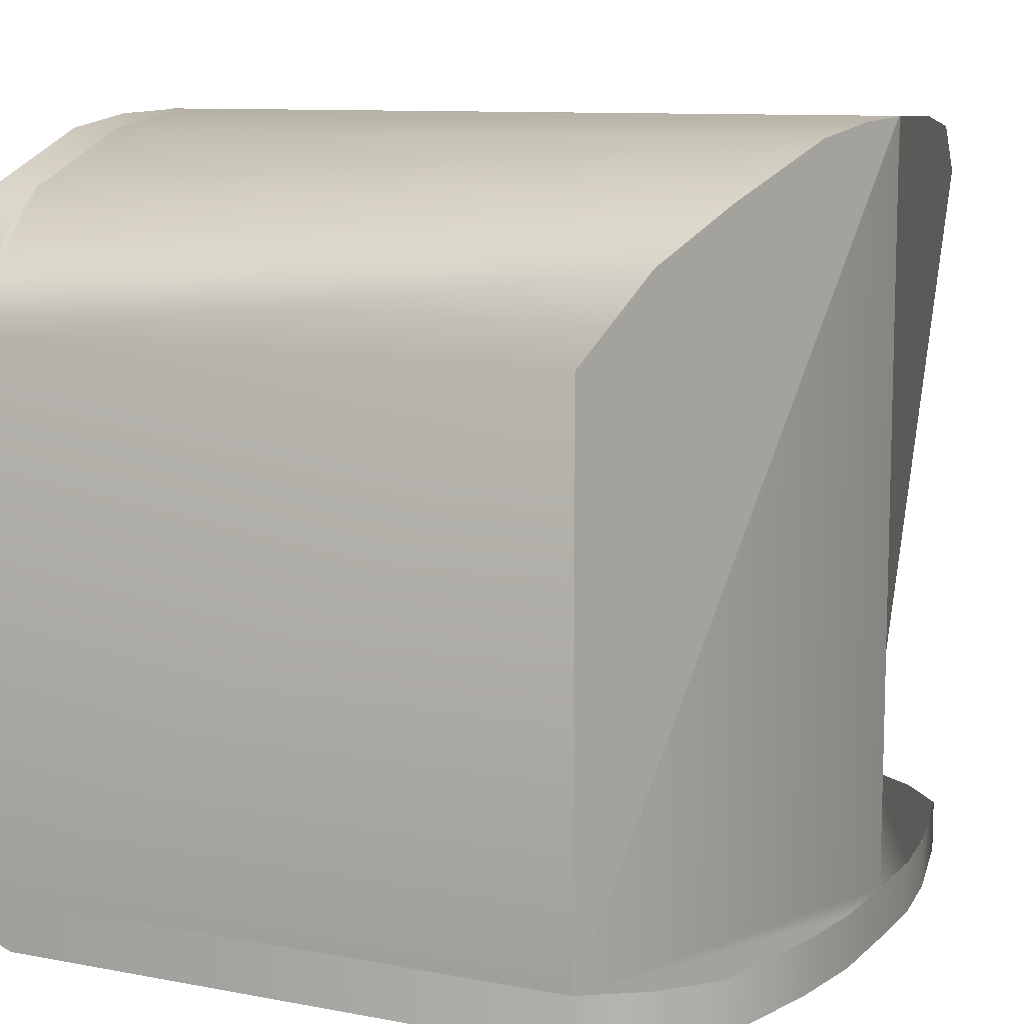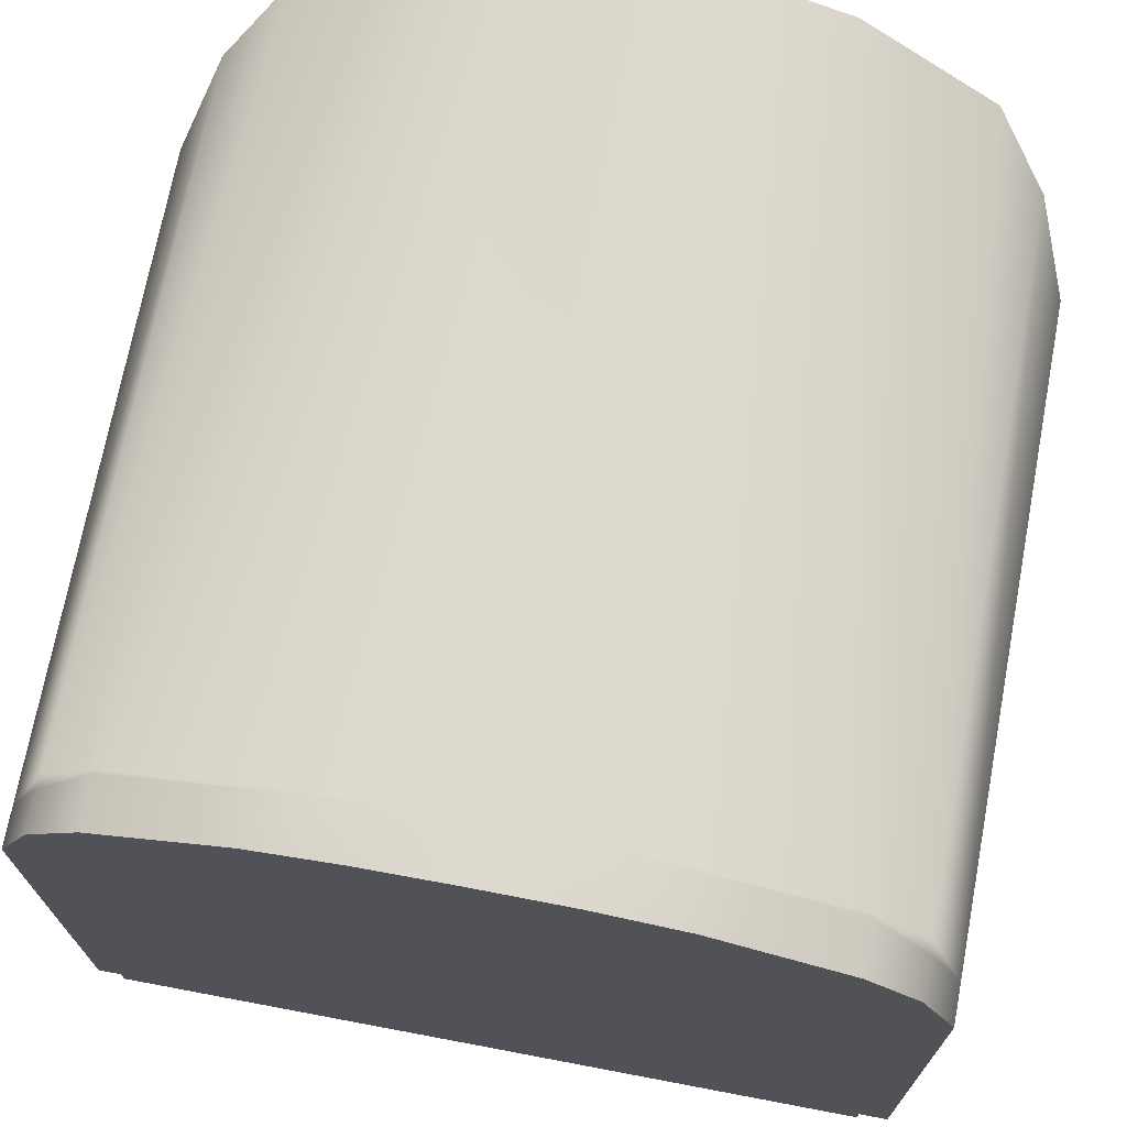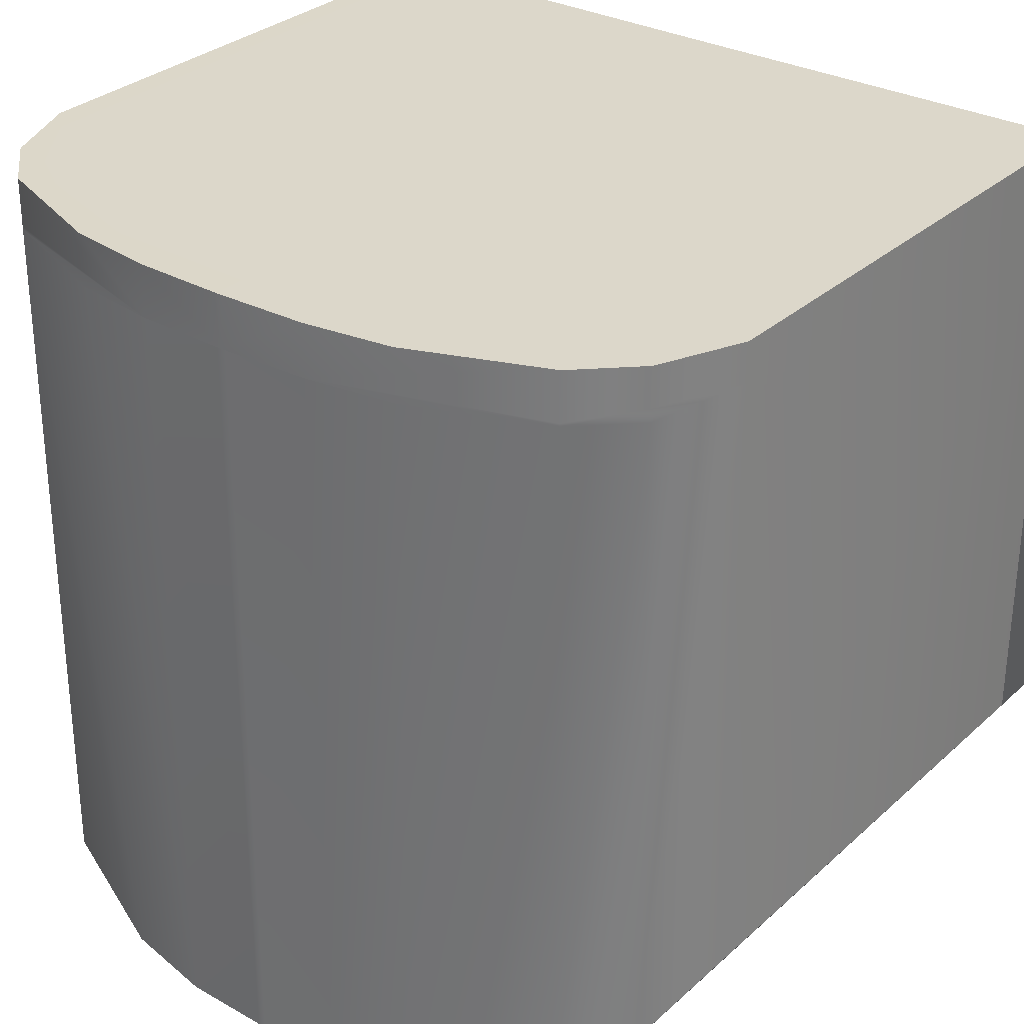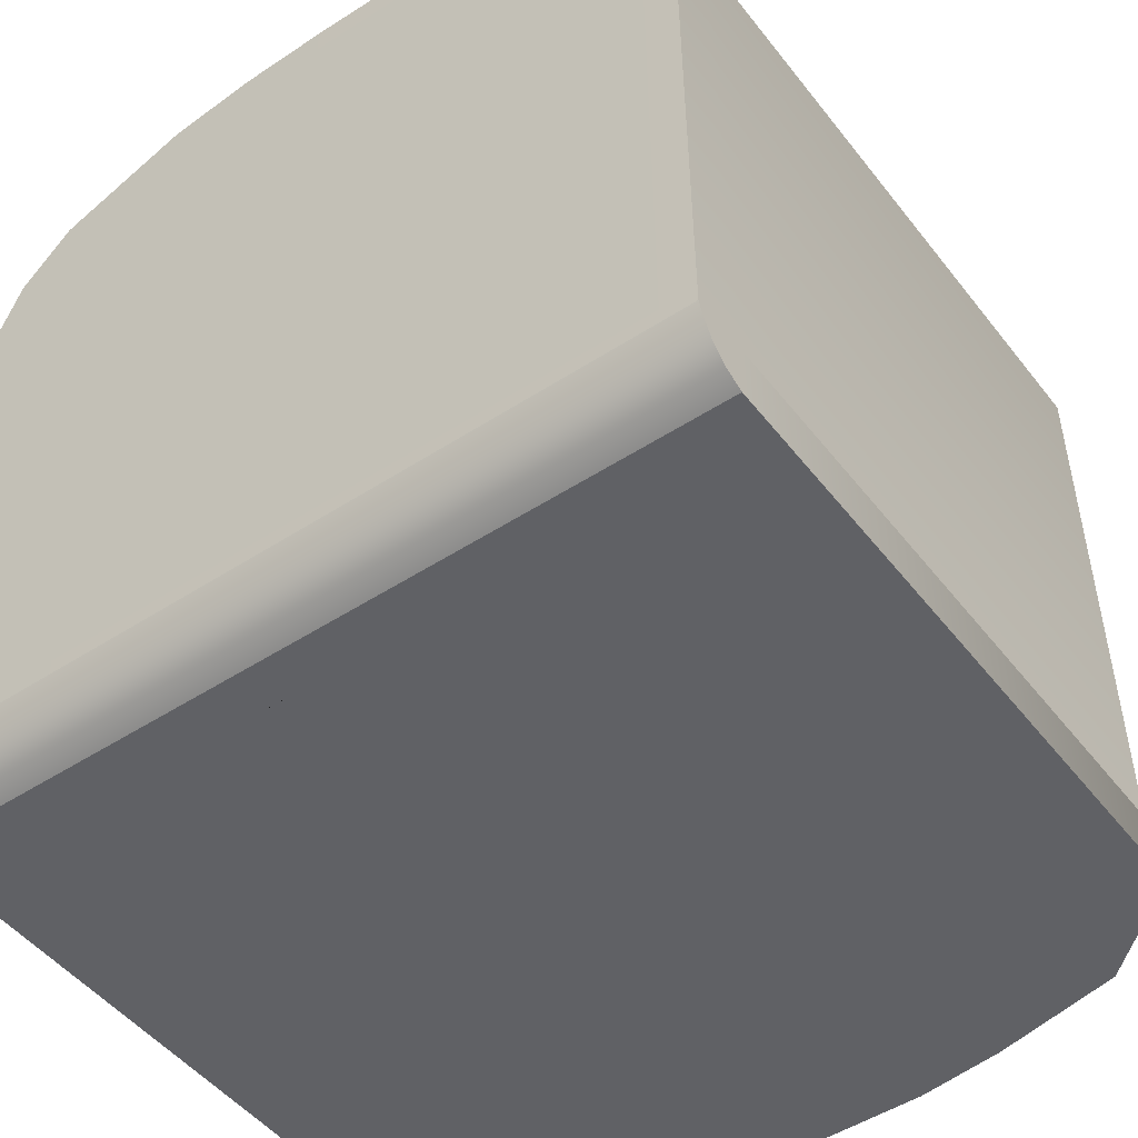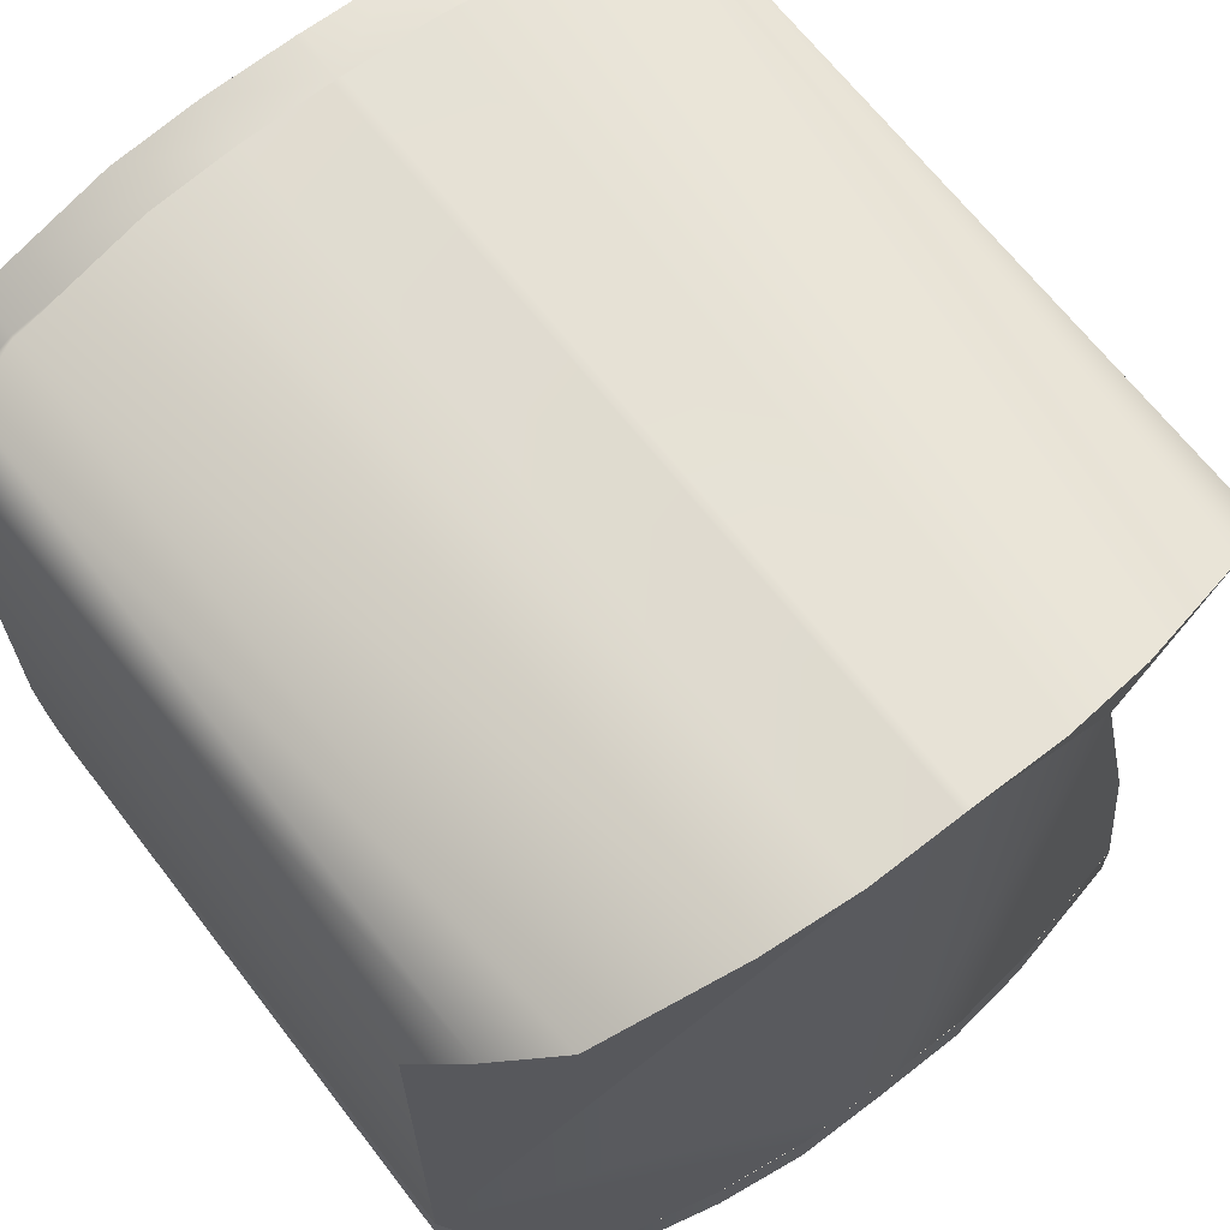
<metadata>
{"format":"obj","ext":"obj","renderer":"f3d","projection":"perspective","resolution":1024,"background":"white","views":[{"elev":10.2,"azim":-63.8,"up":"+Z"},{"elev":71.3,"azim":-169.3,"up":"+Z"},{"elev":30.6,"azim":37.7,"up":"+Y"},{"elev":-48.6,"azim":-144.0,"up":"+Z"},{"elev":67.2,"azim":-37.7,"up":"+Z"}]}
</metadata>
<code>
o BasicEdge_Plane.006
v 0.08988 0.0883 -0.07925
v 0.08988 0.08105 -0.08926
v 0.08988 0.0847 -0.08616
v 0.08988 0.08707 -0.08229
v 0.08988 0.0768 -0.09098
v 0.08988 0.0768 -0.07919
v -0.09012 0.0883 -0.07925
v -0.09012 0.08105 -0.08926
v -0.09012 0.0847 -0.08616
v -0.09012 0.08707 -0.08229
v -0.09012 0.0768 -0.09098
v -0.09012 0.0768 -0.07919
v 0.08988 0.0883 -0.07925
v 0.08988 0.0768 -0.07919
v -0.09012 0.0883 -0.07925
v -0.09012 0.0768 -0.07919
v 0.06945 0.0892 0.07386
v 0.06945 0.07769 0.07392
v -0.06969 0.0892 0.07386
v -0.06969 0.07769 0.07392
v -0.09012 0.08255 -0.07922
v -0.09012 0.08255 -0.07922
v -0.09012 0.0883 -0.07925
v -0.09012 0.0768 -0.07919
v -0.06969 0.08345 0.07389
v -0.08943 0.07725 0.04315
v -0.08943 0.08875 0.04309
v -0.08943 0.083 0.04312
v 0.08988 0.08255 -0.07922
v -0.09012 0.08255 -0.07922
v -0.06969 0.08057 0.07391
v -0.06969 0.08633 0.07388
v -0.08141 0.07747 0.06219
v -0.08141 0.08898 0.06213
v -0.08141 0.08322 0.06216
v -0.08943 0.08588 0.04311
v -0.08943 0.08012 0.04314
v -0.08141 0.0861 0.06215
v -0.08141 0.08035 0.06218
v -0.001059 0.0892 0.08834
v -0.001059 0.07769 0.0884
v -0.06969 0.07913 0.07391
v -0.06969 0.08489 0.07389
v -0.06969 0.08201 0.0739
v -0.06969 0.08776 0.07387
v -0.04028 0.0892 0.08514
v -0.04028 0.07769 0.0852
v -0.00012 0.0883 -0.07925
v -0.00012 0.0847 -0.08616
v -0.00012 0.08707 -0.08229
v -0.00012 0.0768 -0.09098
v -0.00012 0.08105 -0.08926
v -0.00012 0.0768 -0.07919
v -0.00012 0.0883 -0.07925
v -0.00012 0.0768 -0.07919
v -0.00012 0.0892 0.08848
v -0.00012 0.07769 0.08854
v 0.08988 0.08255 -0.07922
v 0.08988 0.0883 -0.07925
v 0.08988 0.0768 -0.07919
v 0.06945 0.08345 0.07389
v 0.08919 0.07725 0.04315
v 0.08919 0.08875 0.04309
v 0.08919 0.083 0.04312
v 0.08988 0.08255 -0.07922
v 0.06945 0.08057 0.07391
v 0.06945 0.08633 0.07388
v 0.08117 0.07747 0.06219
v 0.08117 0.08898 0.06213
v 0.08117 0.08322 0.06216
v 0.08919 0.08588 0.04311
v 0.08919 0.08012 0.04314
v 0.08117 0.0861 0.06215
v 0.08117 0.08035 0.06218
v 0.00082 0.0892 0.08834
v 0.00082 0.07769 0.0884
v 0.06945 0.07913 0.07391
v 0.06945 0.08489 0.07389
v 0.06945 0.08201 0.0739
v 0.06945 0.08776 0.07387
v 0.04004 0.0892 0.08514
v 0.04004 0.07769 0.0852
v 0.06945 0.07841 0.07392
v 0.06945 0.08417 0.07389
v 0.06945 0.08129 0.0739
v 0.06945 0.08704 0.07387
v 0.06945 0.07985 0.07391
v 0.06945 0.08561 0.07388
v 0.06945 0.08273 0.0739
v 0.06945 0.08848 0.07387
v 0.02043 0.0892 0.08786
v 0.02043 0.07769 0.08792
v -0.06969 0.07841 0.07392
v 0.08988 0.0768 -0.07919
v 0.08919 0.07725 0.04315
v -0.06969 0.08417 0.07389
v -0.06969 0.08129 0.0739
v -0.06969 0.08704 0.07387
v -0.06969 0.07985 0.07391
v -0.00012 0.0768 -0.07919
v 0.06945 0.07769 0.07392
v 0.04004 0.07769 0.0852
v -0.00012 0.07769 0.08854
v -0.06969 0.08561 0.07388
v -0.06969 0.08273 0.0739
v 0.08117 0.07747 0.06219
v 0.02043 0.07769 0.08792
v 0.00082 0.07769 0.0884
v -0.00012 0.07769 0.08854
v 0.00082 0.07769 0.0884
v -0.00012 0.0768 -0.07919
v 0.08988 0.0768 -0.07919
v 0.02043 0.07769 0.08792
v 0.04004 0.07769 0.0852
v 0.06945 0.07769 0.07392
v 0.08117 0.07747 0.06219
v 0.08919 0.07725 0.04315
v -0.06969 0.08848 0.07387
v -0.02067 0.0892 0.08786
v -0.02067 0.07769 0.08792
v -0.09012 0.0768 -0.07919
v -0.08943 0.07725 0.04315
v -0.06969 0.07769 0.07392
v -0.04028 0.07769 0.0852
v -0.00012 0.0768 -0.09098
v 0.08988 0.0768 -0.09098
v 0.08988 0.0768 -0.07919
v -0.00012 0.0768 -0.07919
v -0.00012 0.07769 0.08854
v 0.00082 0.07769 0.0884
v -0.00012 0.0768 -0.07919
v 0.08988 0.0768 -0.07919
v 0.02043 0.07769 0.08792
v 0.04004 0.07769 0.0852
v 0.06945 0.07769 0.07392
v 0.08117 0.07747 0.06219
v 0.08919 0.07725 0.04315
v -0.08141 0.07747 0.06219
v -0.02067 0.07769 0.08792
v -0.001059 0.07769 0.0884
v -0.001059 0.07769 0.0884
v -0.09012 0.0768 -0.07919
v -0.02067 0.07769 0.08792
v -0.04028 0.07769 0.0852
v -0.00012 0.0768 -0.09098
v 0.08988 0.0768 -0.09098
v 0.08988 0.0768 -0.07919
v -0.00012 0.0768 -0.07919
v -0.00012 0.07769 0.08854
v 0.00082 0.07769 0.0884
v -0.00012 0.0768 -0.07919
v 0.08988 0.0768 -0.07919
v 0.02043 0.07769 0.08792
v 0.04004 0.07769 0.0852
v 0.06945 0.07769 0.07392
v 0.08117 0.07747 0.06219
v 0.08919 0.07725 0.04315
v -0.06969 0.07769 0.07392
v -0.08141 0.07747 0.06219
v -0.08943 0.07725 0.04315
v -0.09012 0.0768 -0.09098
v -0.09012 0.0768 -0.07919
v -0.001059 0.07769 0.0884
v -0.00012 -0.0908 -0.09051
v 0.08988 -0.05819 -0.09051
v 0.08988 -0.05819 -0.07872
v -0.00012 -0.0908 -0.07872
v -0.00012 -0.09074 0.08901
v 0.00082 -0.09074 0.08888
v -0.00012 -0.0908 -0.07872
v 0.08988 -0.05819 -0.07872
v 0.02043 -0.09074 0.0884
v 0.04004 -0.08856 0.08567
v 0.06945 -0.08134 0.0744
v 0.08117 -0.0702 0.06267
v 0.08919 -0.05774 0.04363
v -0.09012 0.0768 -0.07919
v -0.02067 0.07769 0.08792
v -0.04028 0.07769 0.0852
v -0.06969 0.07769 0.07392
v -0.08141 0.07747 0.06219
v -0.08943 0.07725 0.04315
v 0.08988 -0.05819 -0.08461
v -0.00012 -0.0908 -0.08461
v 0.04006 -0.08803 -0.09051
v 0.04006 -0.08803 -0.07872
v 0.04006 -0.08803 -0.07872
v 0.04006 -0.08803 -0.08461
v 0.08988 -0.05819 -0.08167
v -0.00012 -0.0908 -0.08756
v 0.06899 -0.08151 -0.09051
v 0.06899 -0.08151 -0.07872
v 0.06899 -0.08151 -0.07872
v 0.08988 -0.05819 -0.08756
v -0.00012 -0.0908 -0.08167
v 0.02051 -0.09062 -0.09051
v 0.02051 -0.09062 -0.07872
v 0.02051 -0.09062 -0.07872
v 0.04006 -0.08803 -0.08167
v 0.04006 -0.08803 -0.08756
v 0.02051 -0.09062 -0.08461
v 0.06899 -0.08151 -0.08461
v 0.06899 -0.08151 -0.08756
v 0.02051 -0.09062 -0.08756
v 0.02051 -0.09062 -0.08167
v 0.06899 -0.08151 -0.08167
v 0.08988 -0.05819 -0.08019
v 0.08077 -0.07129 -0.09051
v 0.08077 -0.07129 -0.07872
v 0.08077 -0.07129 -0.07872
v 0.08988 -0.05819 -0.08609
v 0.08988 -0.05819 -0.08314
v 0.08988 -0.05819 -0.08904
v 0.08077 -0.07129 -0.08461
v 0.06899 -0.08151 -0.08609
v 0.06899 -0.08151 -0.08904
v 0.08077 -0.07129 -0.08756
v 0.06899 -0.08151 -0.08019
v 0.06899 -0.08151 -0.08314
v 0.08077 -0.07129 -0.08167
v 0.08077 -0.07129 -0.08314
v 0.08077 -0.07129 -0.08904
v 0.08077 -0.07129 -0.08609
v 0.08077 -0.07129 -0.08019
v -0.09012 0.0768 -0.09098
v -0.09012 0.0768 -0.07919
v -0.001059 0.07769 0.0884
v -0.09012 0.0768 -0.07919
v -0.02067 0.07769 0.08792
v -0.04028 0.07769 0.0852
v -0.06969 0.07769 0.07392
v -0.08141 0.07747 0.06219
v -0.08943 0.07725 0.04315
v -0.09012 -0.05819 -0.09051
v -0.09012 -0.05819 -0.07872
v -0.001059 -0.09074 0.08888
v -0.09012 -0.05819 -0.07872
v -0.02067 -0.09074 0.0884
v -0.04028 -0.08856 0.08567
v -0.06969 -0.08134 0.0744
v -0.08141 -0.0702 0.06267
v -0.08943 -0.05774 0.04363
v -0.09012 -0.05819 -0.08461
v -0.0403 -0.08803 -0.09051
v -0.0403 -0.08803 -0.07872
v -0.0403 -0.08803 -0.07872
v -0.0403 -0.08803 -0.08461
v -0.09012 -0.05819 -0.08167
v -0.06923 -0.08151 -0.09051
v -0.06923 -0.08151 -0.07872
v -0.06923 -0.08151 -0.07872
v -0.09012 -0.05819 -0.08756
v -0.02074 -0.09062 -0.09051
v -0.02074 -0.09062 -0.07872
v -0.02074 -0.09062 -0.07872
v -0.0403 -0.08803 -0.08167
v -0.0403 -0.08803 -0.08756
v -0.02074 -0.09062 -0.08461
v -0.06923 -0.08151 -0.08461
v -0.06923 -0.08151 -0.08756
v -0.02074 -0.09062 -0.08756
v -0.02074 -0.09062 -0.08167
v -0.06923 -0.08151 -0.08167
v -0.09012 -0.05819 -0.08019
v -0.08101 -0.07129 -0.09051
v -0.08101 -0.07129 -0.07872
v -0.08101 -0.07129 -0.07872
v -0.09012 -0.05819 -0.08609
v -0.09012 -0.05819 -0.08314
v -0.09012 -0.05819 -0.08904
v -0.08101 -0.07129 -0.08461
v -0.06923 -0.08151 -0.08609
v -0.06923 -0.08151 -0.08904
v -0.08101 -0.07129 -0.08756
v -0.06923 -0.08151 -0.08019
v -0.06923 -0.08151 -0.08314
v -0.08101 -0.07129 -0.08167
v -0.08101 -0.07129 -0.08314
v -0.08101 -0.07129 -0.08904
v -0.08101 -0.07129 -0.08609
v -0.08101 -0.07129 -0.08019
g BasicEdge_Plane.006_BlackPlastic
f 120 119 46 19 118 45 98 32 104 43 96 25 105 44 97 31 99 42 93 20 47
f 51 125 161 11
f 15 22 28 36 27
f 30 24 16 22
f 38 35 25 96 43 104 32
f 54 15 27 34 19 46 119 40 56
f 50 10 7 48
f 50 48 1 4
f 54 56 75 91 81 17 69 63 13
f 48 7 23 15 54
f 65 58 14 60
f 92 82 18 83 77 87 66 85 79 89 61 84 78 88 67 86 80 90 17 81 91
f 55 100 121 16
f 73 67 88 78 84 61 70
f 27 36 38 34
f 37 26 33 39
f 36 28 35 38
f 52 8 9 49
f 22 16 26 37 28
f 52 51 11 8
f 50 49 9 10
f 8 11 12 21 7 10 9
f 28 37 39 35
f 23 30 22 15
f 7 21 30 23
f 35 39 31 97 44 105 25
f 21 12 24 30
f 34 38 32 98 45 118 19
f 57 56 40 119 120 41
f 13 63 71 64 58
f 33 138 123 20
f 74 66 87 77 83 18 68
f 39 33 20 93 42 99 31
f 50 4 3 49
f 2 3 4 1 29 6 5
f 48 54 13 59 1
f 52 2 5 51
f 52 49 3 2
f 162 226 148 128
f 58 64 72 62 14
f 59 13 58 65
f 1 59 65 29
f 29 65 60 6
f 69 17 90 80 86 67 73
f 63 69 73 71
f 71 73 70 64
f 70 61 89 79 85 66 74
f 64 70 74 72
f 72 74 68 62
f 57 76 92 91 75 56
f 55 14 94 100
f 6 60 14 55 53
f 124 144 143 139
f 140 141 109 103
f 20 123 124 47
f 68 18 101 106
f 92 76 108 107
f 41 140 103 57
f 26 122 138 33
f 12 53 55 16 24
f 14 62 95 94
f 62 68 106 95
f 18 82 102 101
f 82 92 107 102
f 16 121 122 26
f 47 124 139 120
f 120 139 140 41
f 76 57 103 108
f 142 177 182 160
f 110 109 129 130
f 94 95 117 112
f 95 106 116 117
f 100 94 112 111
f 139 143 141 140
f 100 111 142 121
f 108 103 109 110
f 121 142 160 122
f 123 158 144 124
f 122 160 159 138
f 102 107 113 114
f 101 102 114 115
f 107 108 110 113
f 141 163 129 109
f 106 101 115 116
f 180 231 230 179
f 127 128 148 147
f 181 232 231 180
f 125 126 146 145
f 111 112 132 131
f 115 114 134 135
f 51 5 126 125
f 111 131 177 142
f 113 110 130 133
f 144 179 178 143
f 114 113 133 134
f 159 181 180 158
f 116 115 135 136
f 112 117 137 132
f 117 116 136 137
f 6 53 128 127
f 160 182 181 159
f 138 159 158 123
f 125 145 225 161
f 143 178 163 141
f 5 6 127 126
f 158 180 179 144
f 150 149 168 169
f 231 240 239 230
f 225 234 270 252 268 243 269 248 264 235 226
f 147 148 167 197 186 192 209 166
f 163 227 149 129
f 130 129 149 150
f 179 230 229 178
f 227 236 168 149
f 131 151 228 177
f 131 132 152 151
f 135 134 154 155
f 12 162 128 53
f 226 235 266 250 245 254 167 148
f 133 130 150 153
f 126 127 147 146
f 178 229 227 163
f 134 133 153 154
f 11 161 162 12
f 161 225 226 162
f 136 135 155 156
f 132 137 157 152
f 137 136 156 157
f 281 266 235 264
f 224 207 166 209
f 233 242 241 232
f 171 176 175 174 173 172 169 168 170 198 187 193 210
f 228 237 242 233
f 237 267 251 246 255 170 168 236 238 239 240 241 242
f 229 238 236 227
f 151 152 171 210 193 187 198 170
f 155 154 173 174
f 177 228 233 182
f 151 170 255 246 251 267 237 228
f 153 150 169 172
f 146 147 166 207 189 212 183 211 194 213 165
f 230 239 238 229
f 154 153 172 173
f 182 233 232 181
f 232 241 240 231
f 156 155 174 175
f 152 157 176 171
f 157 156 175 176
f 145 146 165 208 191 185 196 164
f 145 164 253 244 249 265 234 225
f 205 199 186 197
f 204 200 188 201
f 223 211 183 214
f 200 203 215 202 188
f 185 191 216 203 200
f 222 213 194 217
f 190 204 201 184
f 164 196 204 190
f 196 185 200 204
f 195 205 197 167
f 184 201 205 195
f 201 188 199 205
f 199 206 218 192 186
f 188 202 219 206 199
f 221 212 189 220
f 219 221 220 206
f 202 214 221 219
f 214 183 212 221
f 216 222 217 203
f 191 208 222 216
f 208 165 213 222
f 215 223 214 202
f 203 217 223 215
f 217 194 211 223
f 218 224 209 192
f 206 220 224 218
f 220 189 207 224
f 262 254 245 256
f 261 258 247 257
f 280 271 243 268
f 257 247 259 272 260
f 244 257 260 273 249
f 279 274 252 270
f 190 184 258 261
f 164 190 261 253
f 253 261 257 244
f 195 167 254 262
f 184 195 262 258
f 258 262 256 247
f 256 245 250 275 263
f 247 256 263 276 259
f 278 277 248 269
f 276 263 277 278
f 259 276 278 271
f 271 278 269 243
f 273 260 274 279
f 249 273 279 265
f 265 279 270 234
f 272 259 271 280
f 260 272 280 274
f 274 280 268 252
f 275 250 266 281
f 263 275 281 277
f 277 281 264 248
o EdgeSide1_Plane.008
v -0.07179 0.08939 0.06436
v 0.0719 0.08939 0.06436
v -0.08331 0.08939 -0.0775
v 0.08342 0.08939 -0.0775
v 5.7e-05 0.08939 0.08157
v 0.03397 0.08939 0.08049
v 0.06137 0.08939 0.07135
v 0.08248 0.08939 0.04948
v 0.007821 0.08939 -0.07723
v 5.7e-05 0.08939 -0.07721
v -0.03386 0.08939 0.08049
v -0.06126 0.08939 0.07135
v -0.08237 0.08939 0.04948
v -0.007708 0.08939 -0.07723
g EdgeSide1_Plane.008_GreenSide
f 291 286 287 288 283 289 285 290
f 291 295 284 294 282 293 292 286
o EdgeSide2_Plane.009
v -0.07179 -0.06939 -0.09299
v 0.0719 -0.06939 -0.09299
v -0.08331 0.06906 -0.09299
v 0.08342 0.06906 -0.09299
v 5.7e-05 -0.08618 -0.09299
v 0.03397 -0.08513 -0.09299
v 0.06137 -0.07621 -0.09299
v 0.08248 -0.05487 -0.09299
v 0.007821 0.0688 -0.09299
v 5.7e-05 0.06878 -0.09299
v -0.03386 -0.08513 -0.09299
v -0.06126 -0.07621 -0.09299
v -0.08237 -0.05487 -0.09299
v -0.007708 0.0688 -0.09299
g EdgeSide2_Plane.009_RedSide
f 305 304 299 303 297 302 301 300
f 305 300 306 307 296 308 298 309

</code>
